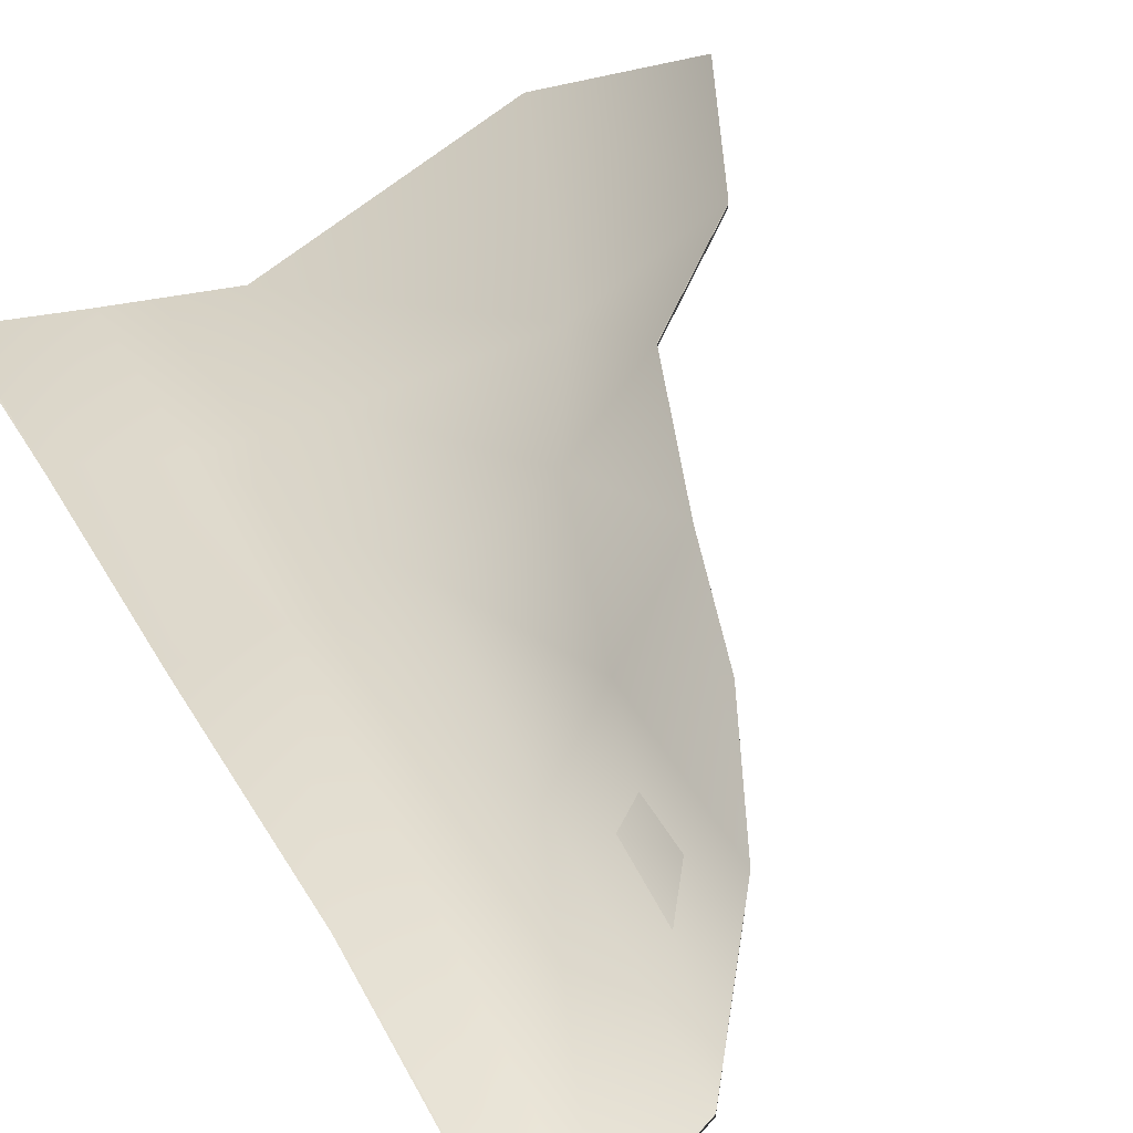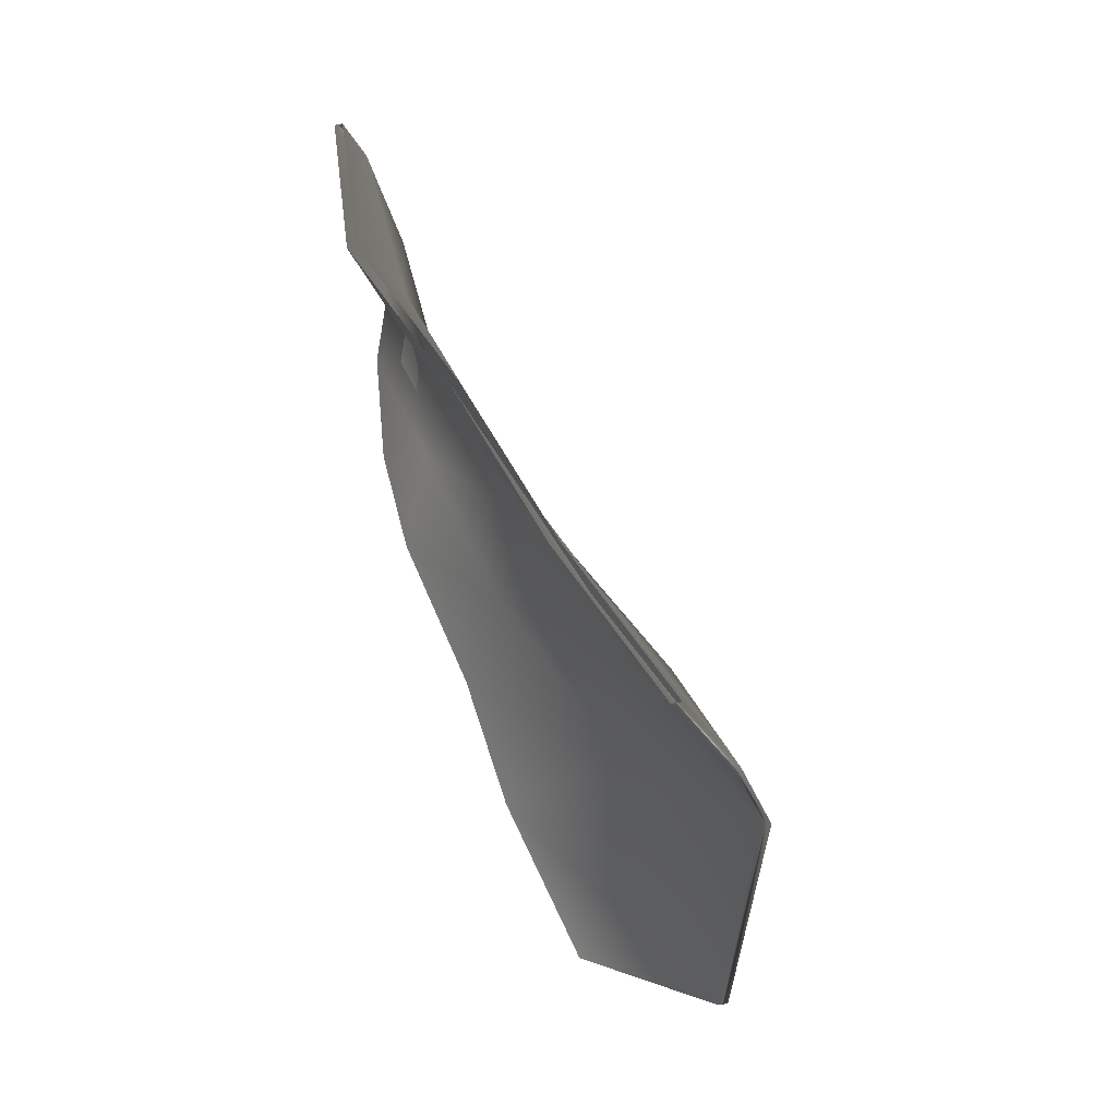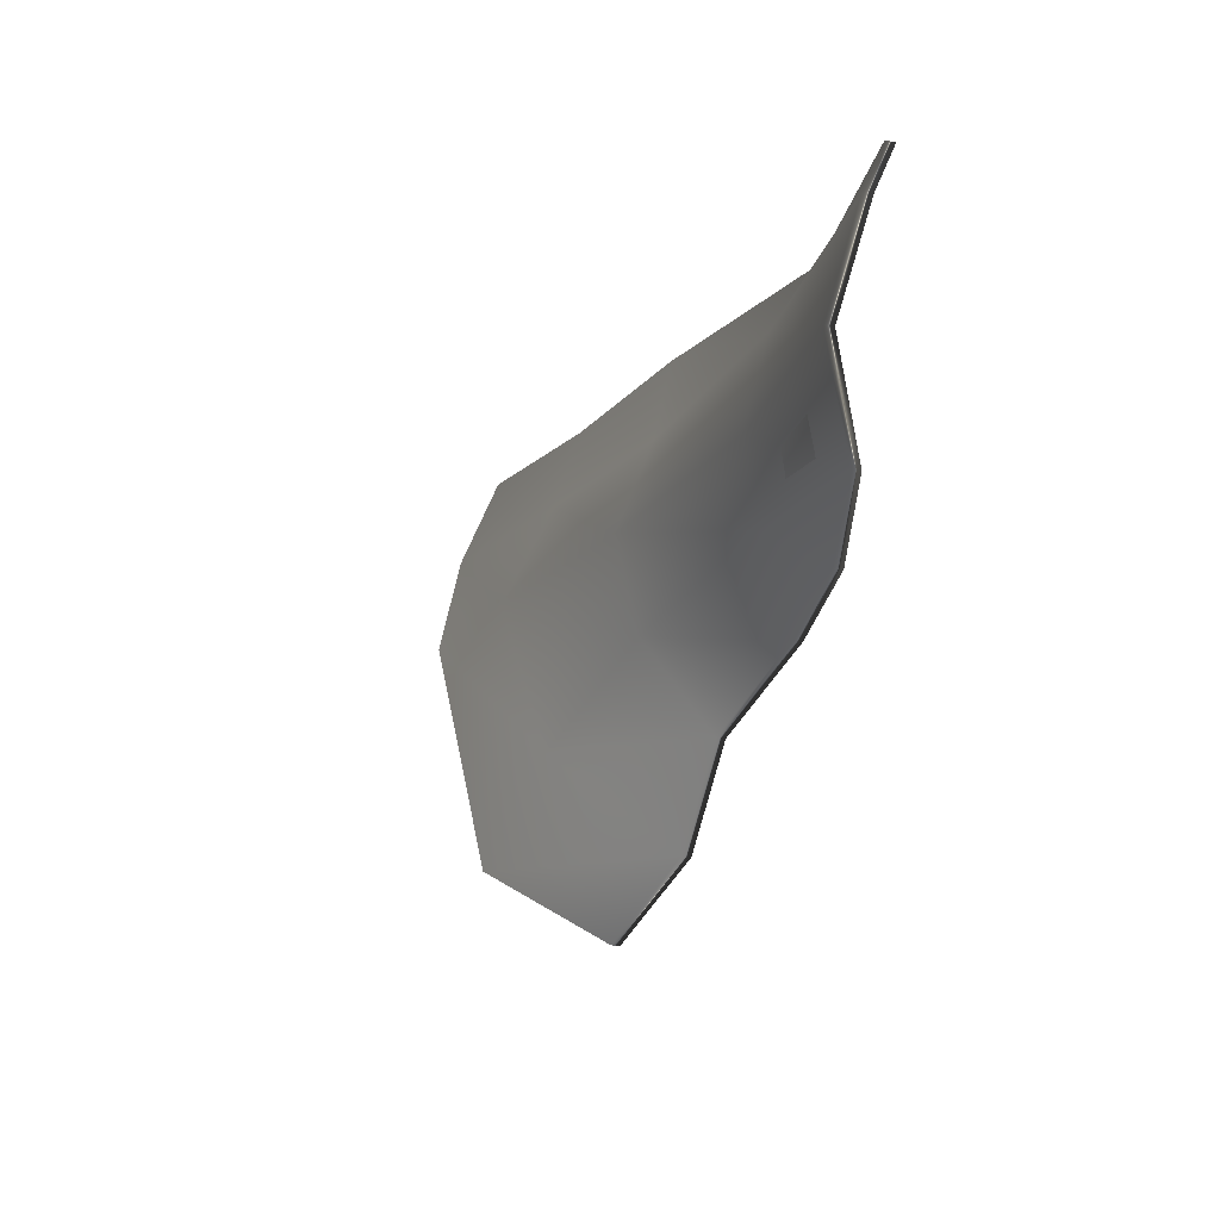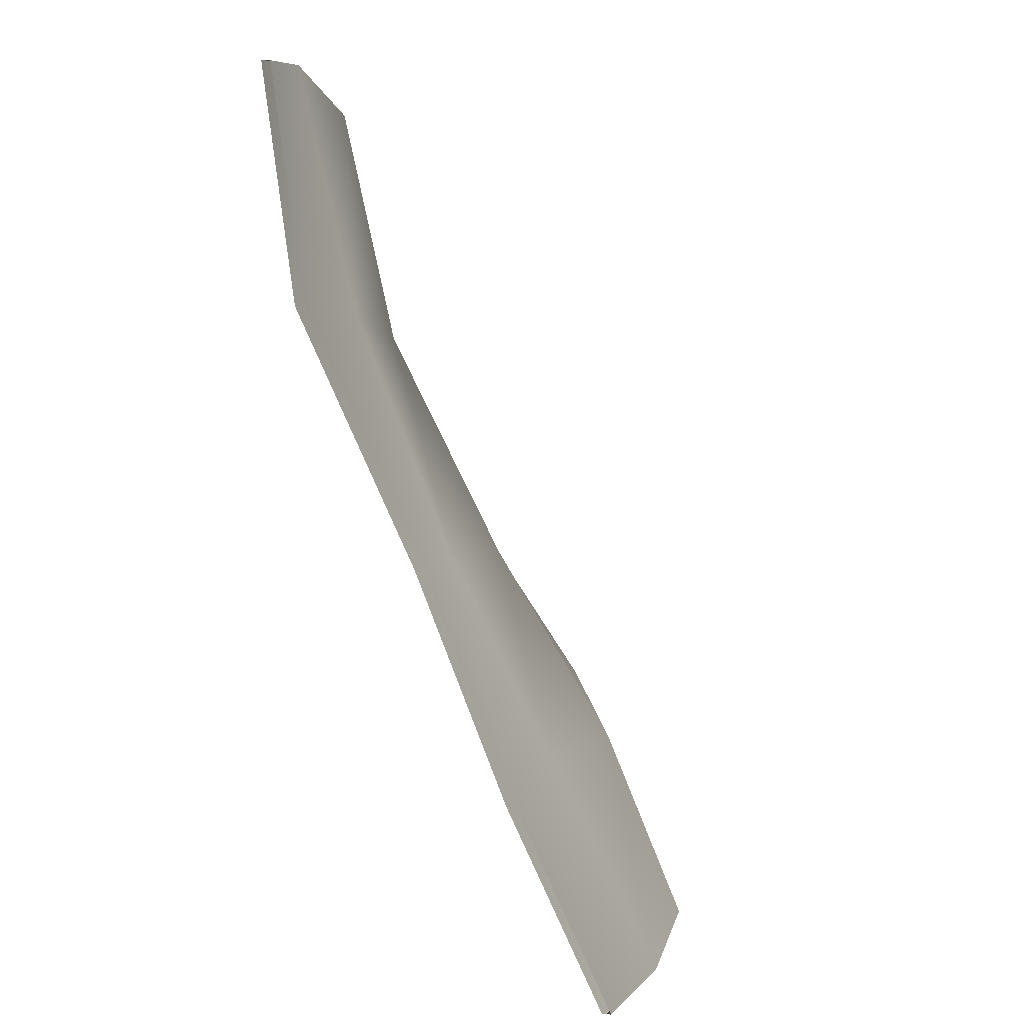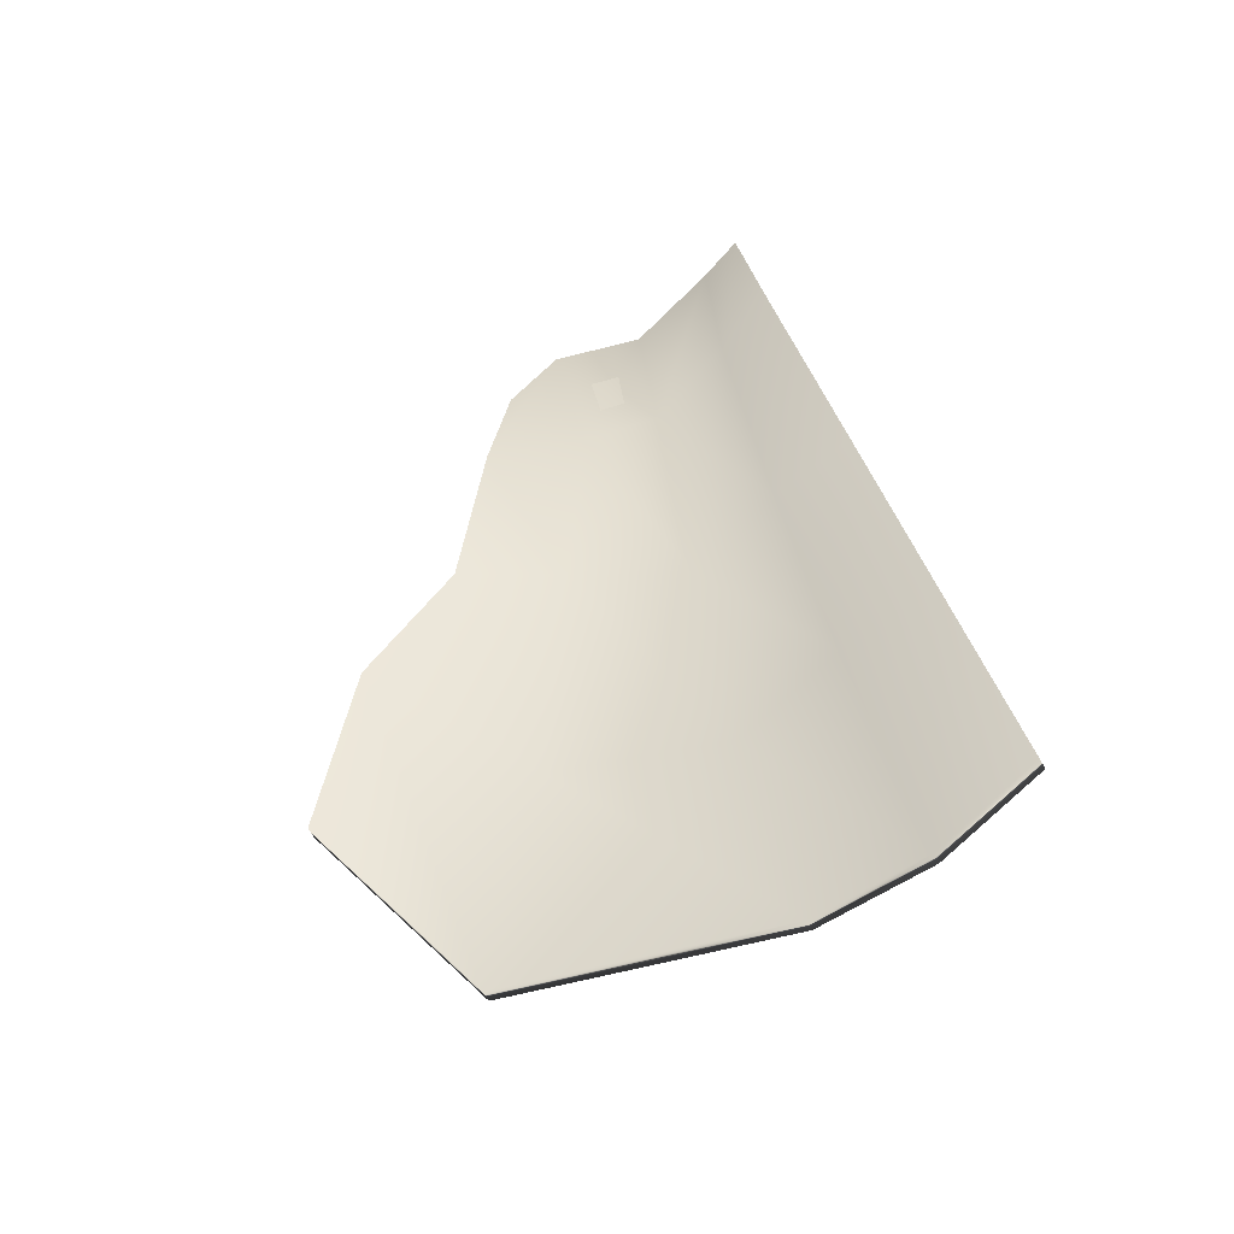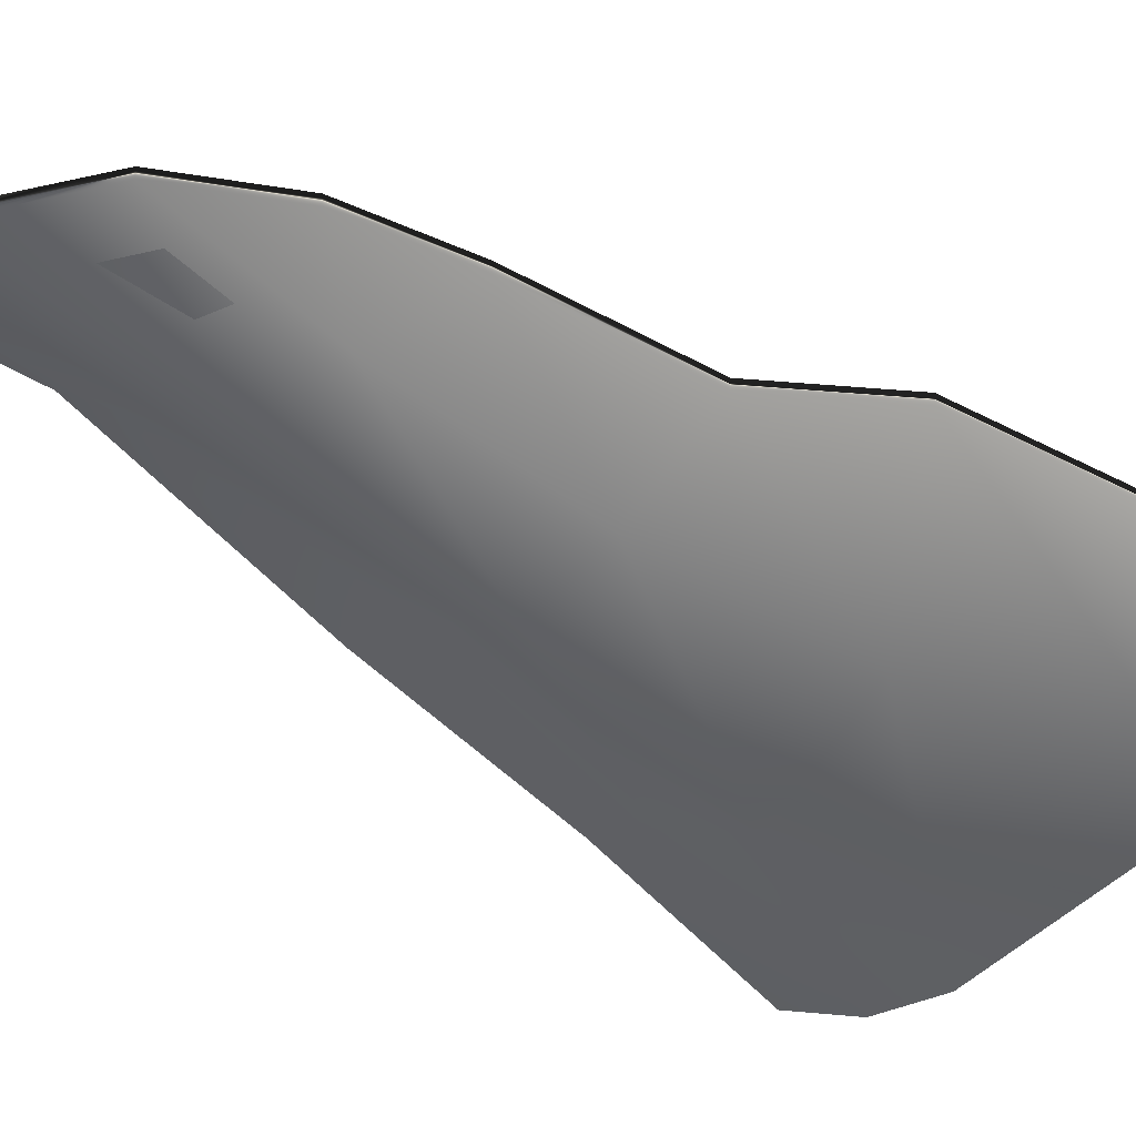
<metadata>
{"format":"obj","ext":"obj","renderer":"f3d","projection":"perspective","resolution":1024,"background":"white","views":[{"elev":60.1,"azim":152.8,"up":"+Z"},{"elev":-45.9,"azim":104.1,"up":"+Y"},{"elev":73.8,"azim":-82.5,"up":"+Y"},{"elev":6.0,"azim":103.6,"up":"+Y"},{"elev":-76.1,"azim":31.9,"up":"+Y"},{"elev":-21.6,"azim":-132.6,"up":"+Z"}]}
</metadata>
<code>
g default
v -0.2128 -0.3121 -1.631
v -0.09334 1.572 -0.8977
v -0.09334 1.572 -0.9168
v -0.2128 -0.3121 -1.65
v -1.094 0.005467 -1.182
v -1.094 0.005467 -1.163
v -0.5466 1.05 -0.8678
v -0.5466 1.05 -0.8487
v -0.1721 0.5558 -1.199
v -0.74 0.4973 -1.005
v -0.74 0.4973 -1.024
v -0.1721 0.5558 -1.218
v -0.9293 -0.2696 -1.49
v -0.9293 -0.2696 -1.471
v -0.5735 0.5492 -1.126
v -0.4455 1.274 -0.8506
v -0.4455 1.274 -0.8697
v -0.5735 0.5492 -1.196
v -0.1291 1.06 -0.9864
v -0.4524 0.9207 -0.9812
v -0.6178 0.8177 -0.8931
v -0.6178 0.8177 -0.9122
v -0.4524 0.9207 -1
v -0.1291 1.06 -1.027
v -0.1979 0.1387 -1.404
v -0.7517 0.2161 -1.342
v -0.9454 0.3192 -1.041
v -0.9454 0.3192 -1.06
v -0.7517 0.2161 -1.361
v -0.1979 0.1387 -1.423
v -0.4403 -0.2531 -1.663
v -0.4403 -0.2531 -1.644
v -0.4266 0.1362 -1.447
v -0.3709 0.5469 -1.25
v -0.3094 1.012 -1.032
v -0.2884 1.487 -0.9308
v -0.2884 1.487 -0.9499
v -0.3094 1.012 -1.051
v -0.3709 0.5469 -1.269
v -0.4266 0.1362 -1.504
v 0 1.572 -0.8905
v 0 1.083 -0.9559
v 0 -0.3392 -1.594
v 0 -0.3392 -1.575
v 0 1.083 -0.9368
v 0 1.572 -0.8714
v 0 0.07561 -1.376
v 0 0.5534 -1.185
v 0 0.5534 -1.205
v 0 0.07561 -1.396
g Trapezius_Muscle_Right:polySurface1
f 21 8 7 22
f 42 24 3 41
f 44 1 4 43
f 46 2 19 45
f 41 3 2 46
f 1 32 31 4
f 24 38 37 3
f 3 37 36 2
f 2 36 35 19
f 48 9 25 47
f 34 33 25 9
f 27 10 11 28
f 30 40 39 12
f 50 30 12 49
f 14 6 5 13
f 10 27 26 15
f 16 8 21 20
f 17 7 8 16
f 23 22 7 17
f 29 28 11 18
f 45 19 9 48
f 35 34 9 19
f 21 10 15 20
f 10 21 22 11
f 18 11 22 23
f 12 39 38 24
f 49 12 24 42
f 47 25 1 44
f 33 32 1 25
f 27 6 14 26
f 6 27 28 5
f 13 5 28 29
f 4 31 40 30
f 43 4 30 50
f 32 14 13 31
f 26 14 32 33
f 15 26 33 34
f 20 15 34 35
f 36 16 20 35
f 37 17 16 36
f 38 23 17 37
f 39 18 23 38
f 40 29 18 39
f 31 13 29 40

</code>
